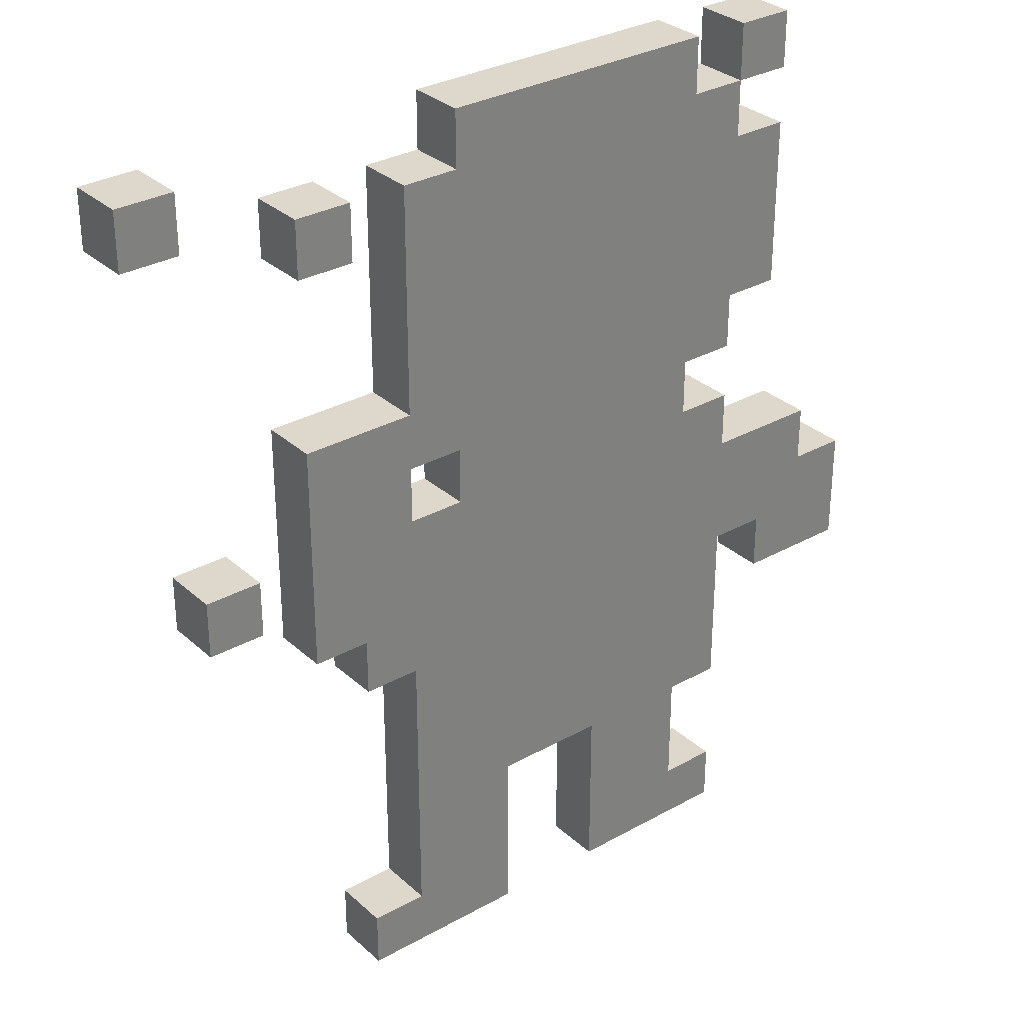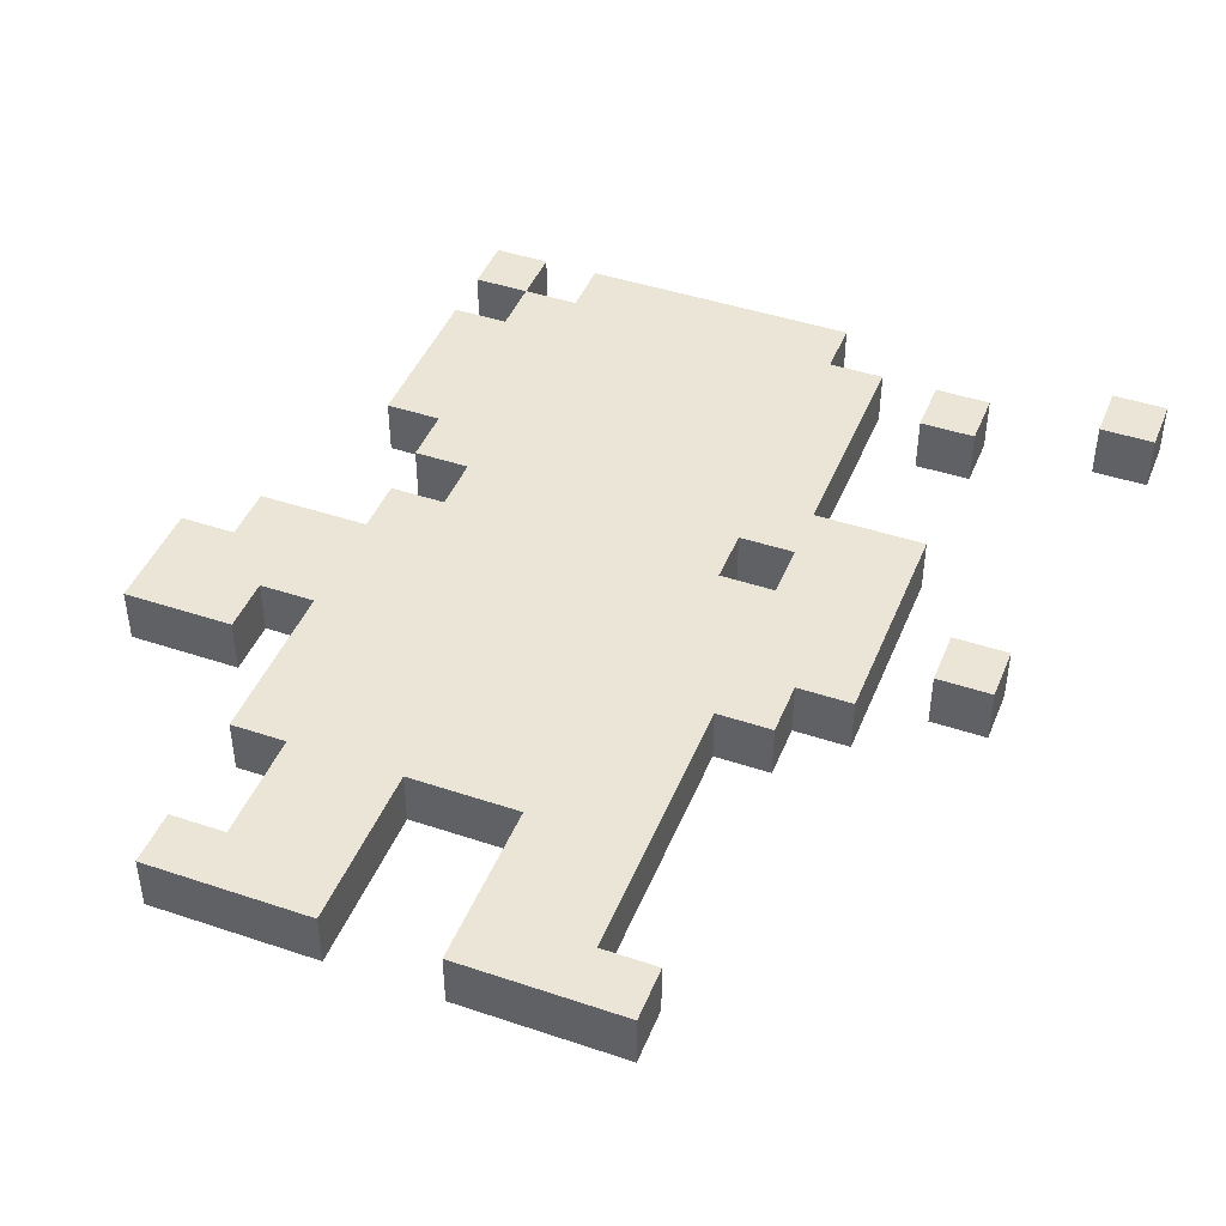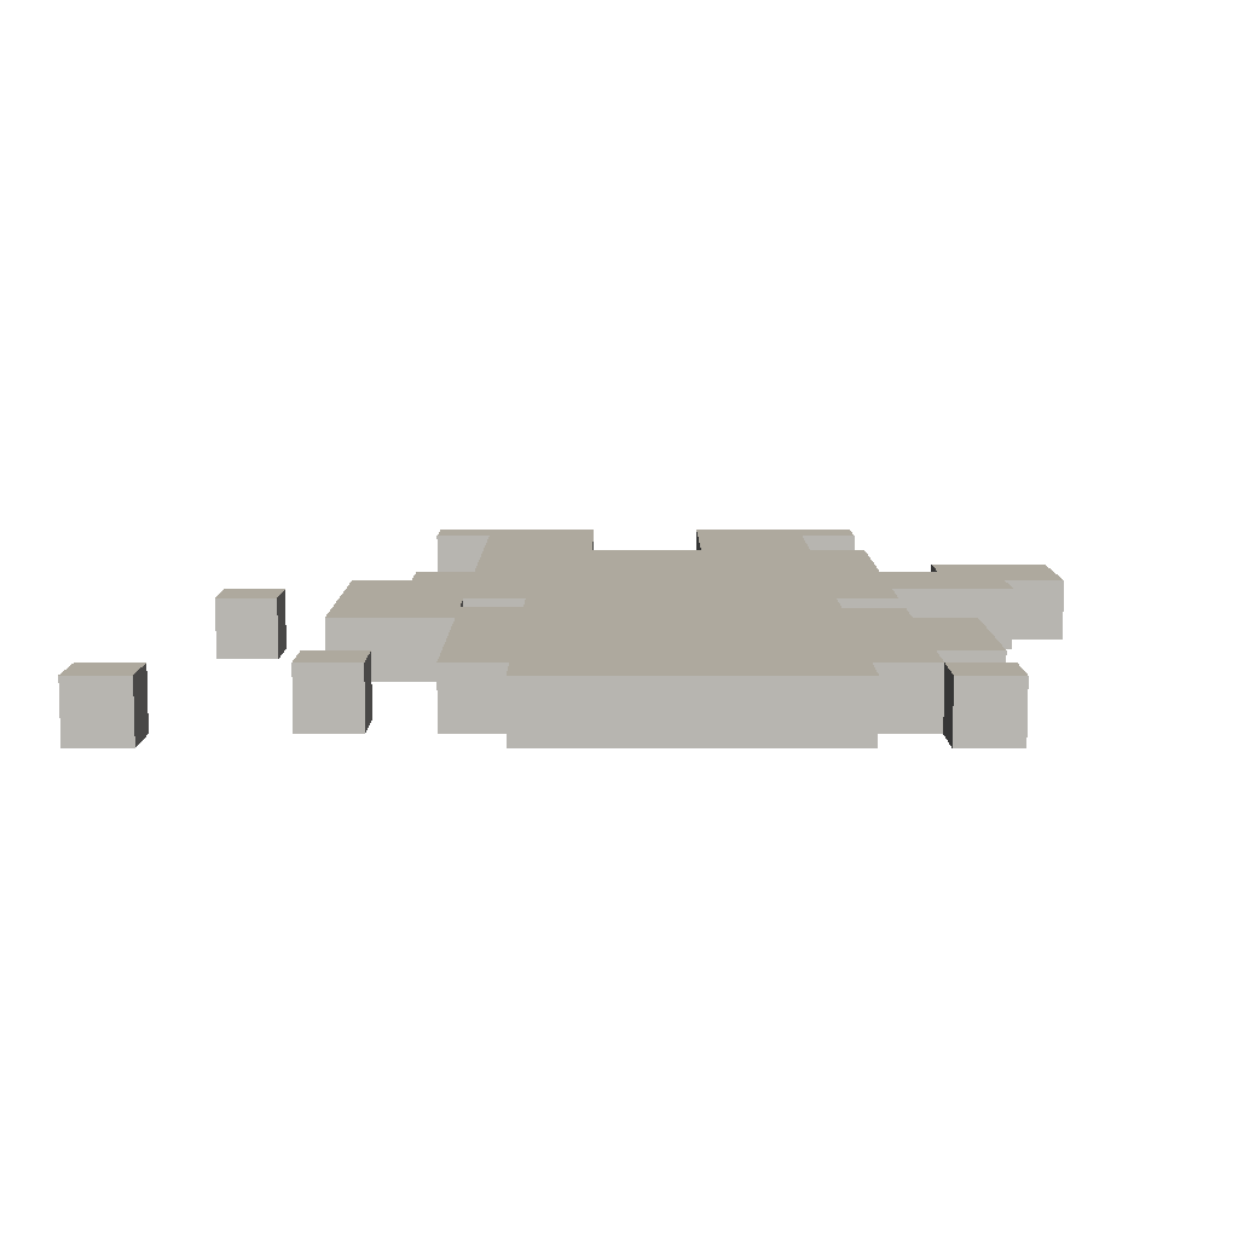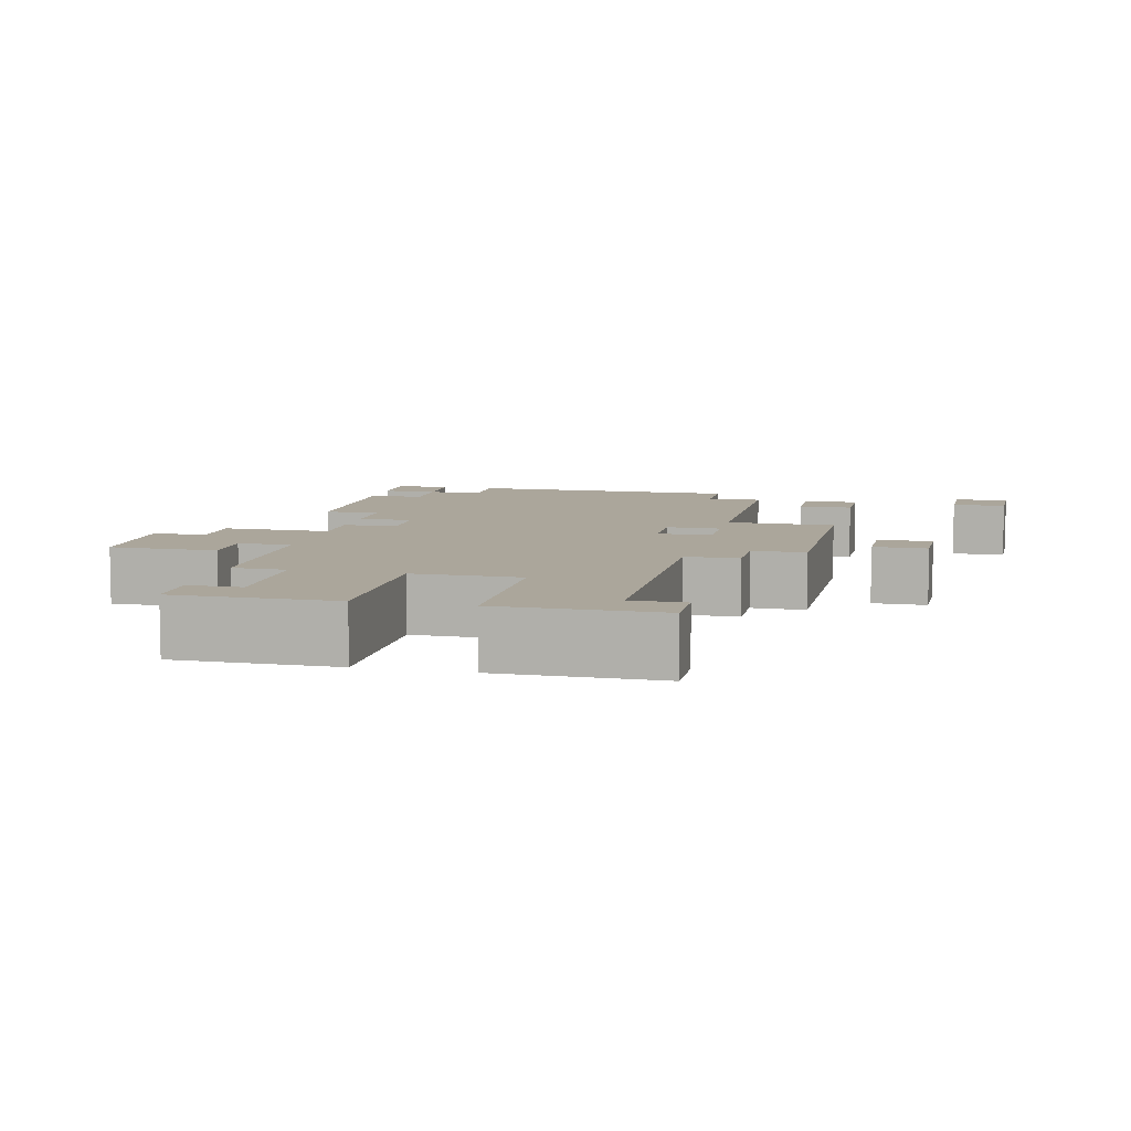
<metadata>
{"format":"obj","ext":"obj","renderer":"f3d","projection":"perspective","resolution":1024,"background":"white","views":[{"elev":31.3,"azim":141.5,"up":"+Y"},{"elev":44.3,"azim":21.4,"up":"+Z"},{"elev":9.0,"azim":-179.9,"up":"+Z"},{"elev":7.9,"azim":12.8,"up":"+Z"}]}
</metadata>
<code>
o
v -0.4 0 0.1
v -0.7 0 0.1
v -0.9 0 0.1
v -1.2 0 0.1
v -0.4 0.1 0.1
v -0.5 0.1 0.1
v -1.1 0.1 0.1
v -1.2 0.1 0.1
v -0.5 0.2 0.1
v -0.7 0.2 0.1
v -0.9 0.2 0.1
v -1.1 0.2 0.1
v -0.7 0.3 0.1
v -0.9 0.3 0.1
v -1.1 0.3 0.1
v -1.2 0.3 0.1
v -0.5 0.5 0.1
v -0.6 0.5 0.1
v -0.9 0.5 0.1
v -1 0.5 0.1
v -1.3 0.5 0.1
v -1.5 0.5 0.1
v -0.4 0.6 0.1
v -0.5 0.6 0.1
v -0.6 0.6 0.1
v -0.9 0.6 0.1
v -1 0.6 0.1
v -1.2 0.6 0.1
v -1.3 0.6 0.1
v -0.3 0.7 0.1
v -0.4 0.7 0.1
v -0.9 0.7 0.1
v -1 0.7 0.1
v -1.1 0.7 0.1
v -1.3 0.7 0.1
v -1.4 0.7 0.1
v -1.5 0.7 0.1
v -0.1 0.8 0.1
v -0.2 0.8 0.1
v -0.6 0.8 0.1
v -0.7 0.8 0.1
v -1 0.8 0.1
v -1.1 0.8 0.1
v -1.2 0.8 0.1
v -1.4 0.8 0.1
v -0.1 0.9 0.1
v -0.2 0.9 0.1
v -0.3 0.9 0.1
v -0.5 0.9 0.1
v -0.6 0.9 0.1
v -0.7 0.9 0.1
v -1.1 0.9 0.1
v -1.2 0.9 0.1
v -0.5 1 0.1
v -0.6 1 0.1
v -0.8 1 0.1
v -1.1 1 0.1
v -1.2 1 0.1
v -0.3 1.1 0.1
v -0.5 1.1 0.1
v -0.6 1.1 0.1
v -0.8 1.1 0.1
v -1 1.1 0.1
v -1.1 1.1 0.1
v -1.2 1.1 0.1
v -1.3 1.1 0.1
v -0.6 1.2 0.1
v -0.7 1.2 0.1
v -0.8 1.2 0.1
v -0.9 1.2 0.1
v -1.1 1.2 0.1
v -1.2 1.2 0.1
v -0.3 1.4 0.1
v -0.4 1.4 0.1
v -0.5 1.4 0.1
v -0.6 1.4 0.1
v -0.7 1.4 0.1
v -0.8 1.4 0.1
v -0.9 1.4 0.1
v -1 1.4 0.1
v -1.2 1.4 0.1
v -1.3 1.4 0.1
v 0 1.5 0.1
v -0.1 1.5 0.1
v -0.3 1.5 0.1
v -0.4 1.5 0.1
v -0.5 1.5 0.1
v -0.6 1.5 0.1
v -1.1 1.5 0.1
v -1.2 1.5 0.1
v -1.3 1.5 0.1
v 0 1.6 0.1
v -0.1 1.6 0.1
v -0.6 1.6 0.1
v -1.1 1.6 0.1
v -1.2 1.6 0.1
v -1.3 1.6 0.1
v -0.4 0 0
v -0.7 0 0
v -0.9 0 0
v -1.2 0 0
v -0.4 0.1 0
v -0.5 0.1 0
v -1.1 0.1 0
v -1.2 0.1 0
v -0.5 0.2 0
v -0.7 0.2 0
v -0.9 0.2 0
v -1.1 0.2 0
v -0.7 0.3 0
v -0.9 0.3 0
v -1.1 0.3 0
v -1.2 0.3 0
v -0.5 0.5 0
v -0.6 0.5 0
v -0.9 0.5 0
v -1 0.5 0
v -1.3 0.5 0
v -1.5 0.5 0
v -0.4 0.6 0
v -0.5 0.6 0
v -0.6 0.6 0
v -0.9 0.6 0
v -1 0.6 0
v -1.2 0.6 0
v -1.3 0.6 0
v -0.3 0.7 0
v -0.4 0.7 0
v -0.9 0.7 0
v -1 0.7 0
v -1.1 0.7 0
v -1.3 0.7 0
v -1.4 0.7 0
v -1.5 0.7 0
v -0.1 0.8 0
v -0.2 0.8 0
v -0.6 0.8 0
v -0.7 0.8 0
v -1 0.8 0
v -1.1 0.8 0
v -1.2 0.8 0
v -1.4 0.8 0
v -0.1 0.9 0
v -0.2 0.9 0
v -0.3 0.9 0
v -0.5 0.9 0
v -0.6 0.9 0
v -0.7 0.9 0
v -1.1 0.9 0
v -1.2 0.9 0
v -0.5 1 0
v -0.6 1 0
v -0.8 1 0
v -1.1 1 0
v -1.2 1 0
v -0.3 1.1 0
v -0.5 1.1 0
v -0.6 1.1 0
v -0.8 1.1 0
v -1 1.1 0
v -1.1 1.1 0
v -1.2 1.1 0
v -1.3 1.1 0
v -0.6 1.2 0
v -0.7 1.2 0
v -0.8 1.2 0
v -0.9 1.2 0
v -1.1 1.2 0
v -1.2 1.2 0
v -0.3 1.4 0
v -0.4 1.4 0
v -0.5 1.4 0
v -0.6 1.4 0
v -0.7 1.4 0
v -0.8 1.4 0
v -0.9 1.4 0
v -1 1.4 0
v -1.2 1.4 0
v -1.3 1.4 0
v 0 1.5 0
v -0.1 1.5 0
v -0.3 1.5 0
v -0.4 1.5 0
v -0.5 1.5 0
v -0.6 1.5 0
v -1.1 1.5 0
v -1.2 1.5 0
v -1.3 1.5 0
v 0 1.6 0
v -0.1 1.6 0
v -0.6 1.6 0
v -1.1 1.6 0
v -1.2 1.6 0
v -1.3 1.6 0
v 0 1.5 0.1
v 0 1.6 0.1
v 0 1.5 0
v 0 1.6 0
v -0.1 0.8 0.1
v -0.1 0.9 0.1
v -0.1 0.8 0
v -0.1 0.9 0
v -0.3 0.7 0.1
v -0.3 0.9 0.1
v -0.3 1.1 0.1
v -0.3 1.4 0.1
v -0.3 1.5 0.1
v -0.3 0.7 0
v -0.3 0.9 0
v -0.3 1.1 0
v -0.3 1.4 0
v -0.3 1.5 0
v -0.4 0 0.1
v -0.4 0.1 0.1
v -0.4 0.6 0.1
v -0.4 0.7 0.1
v -0.4 0 0
v -0.4 0.1 0
v -0.4 0.6 0
v -0.4 0.7 0
v -0.5 0.1 0.1
v -0.5 0.2 0.1
v -0.5 0.5 0.1
v -0.5 0.6 0.1
v -0.5 1.1 0.1
v -0.5 1.4 0.1
v -0.5 1.5 0.1
v -0.5 0.1 0
v -0.5 0.2 0
v -0.5 0.5 0
v -0.5 0.6 0
v -0.5 1.1 0
v -0.5 1.4 0
v -0.5 1.5 0
v -0.6 0.9 0.1
v -0.6 1 0.1
v -0.6 1.5 0.1
v -0.6 1.6 0.1
v -0.6 0.9 0
v -0.6 1 0
v -0.6 1.5 0
v -0.6 1.6 0
v -0.9 0 0.1
v -0.9 0.2 0.1
v -0.9 0.3 0.1
v -0.9 0 0
v -0.9 0.2 0
v -0.9 0.3 0
v -1.2 1.5 0.1
v -1.2 1.6 0.1
v -1.2 1.5 0
v -1.2 1.6 0
v -1.3 0.5 0.1
v -1.3 0.6 0.1
v -1.3 0.5 0
v -1.3 0.6 0
v -0.1 1.5 0.1
v -0.1 1.6 0.1
v -0.1 1.5 0
v -0.1 1.6 0
v -0.2 0.8 0.1
v -0.2 0.9 0.1
v -0.2 0.8 0
v -0.2 0.9 0
v -0.4 1.4 0.1
v -0.4 1.5 0.1
v -0.4 1.4 0
v -0.4 1.5 0
v -0.5 0.9 0.1
v -0.5 1 0.1
v -0.5 0.9 0
v -0.5 1 0
v -0.7 0 0.1
v -0.7 0.2 0.1
v -0.7 0.3 0.1
v -0.7 0 0
v -0.7 0.2 0
v -0.7 0.3 0
v -1.1 0.1 0.1
v -1.1 0.2 0.1
v -1.1 0.3 0.1
v -1.1 0.9 0.1
v -1.1 1 0.1
v -1.1 1.5 0.1
v -1.1 1.6 0.1
v -1.1 0.1 0
v -1.1 0.2 0
v -1.1 0.3 0
v -1.1 0.9 0
v -1.1 1 0
v -1.1 1.5 0
v -1.1 1.6 0
v -1.2 0 0.1
v -1.2 0.1 0.1
v -1.2 0.3 0.1
v -1.2 0.6 0.1
v -1.2 0.8 0.1
v -1.2 0.9 0.1
v -1.2 1 0.1
v -1.2 1.1 0.1
v -1.2 1.4 0.1
v -1.2 1.5 0.1
v -1.2 0 0
v -1.2 0.1 0
v -1.2 0.3 0
v -1.2 0.6 0
v -1.2 0.8 0
v -1.2 0.9 0
v -1.2 1 0
v -1.2 1.1 0
v -1.2 1.4 0
v -1.2 1.5 0
v -1.3 1.1 0.1
v -1.3 1.4 0.1
v -1.3 1.5 0.1
v -1.3 1.6 0.1
v -1.3 1.1 0
v -1.3 1.4 0
v -1.3 1.5 0
v -1.3 1.6 0
v -1.4 0.7 0.1
v -1.4 0.8 0.1
v -1.4 0.7 0
v -1.4 0.8 0
v -1.5 0.5 0.1
v -1.5 0.7 0.1
v -1.5 0.5 0
v -1.5 0.7 0
v -0.4 0 0.1
v -0.4 0 0
v -0.7 0 0.1
v -0.7 0 0
v -0.9 0 0.1
v -0.9 0 0
v -1.2 0 0.1
v -1.2 0 0
v -0.7 0.3 0.1
v -0.7 0.3 0
v -0.9 0.3 0.1
v -0.9 0.3 0
v -1.1 0.3 0.1
v -1.1 0.3 0
v -1.2 0.3 0.1
v -1.2 0.3 0
v -1.3 0.5 0.1
v -1.3 0.5 0
v -1.5 0.5 0.1
v -1.5 0.5 0
v -0.4 0.6 0.1
v -0.4 0.6 0
v -0.5 0.6 0.1
v -0.5 0.6 0
v -1.2 0.6 0.1
v -1.2 0.6 0
v -1.3 0.6 0.1
v -1.3 0.6 0
v -0.3 0.7 0.1
v -0.3 0.7 0
v -0.4 0.7 0.1
v -0.4 0.7 0
v -0.1 0.8 0.1
v -0.1 0.8 0
v -0.2 0.8 0.1
v -0.2 0.8 0
v -0.5 1 0.1
v -0.5 1 0
v -0.6 1 0.1
v -0.6 1 0
v -1.1 1 0.1
v -1.1 1 0
v -1.2 1 0.1
v -1.2 1 0
v -1.2 1.1 0.1
v -1.2 1.1 0
v -1.3 1.1 0.1
v -1.3 1.1 0
v -0.3 1.4 0.1
v -0.3 1.4 0
v -0.4 1.4 0.1
v -0.4 1.4 0
v 0 1.5 0.1
v 0 1.5 0
v -0.1 1.5 0.1
v -0.1 1.5 0
v -1.2 1.5 0.1
v -1.2 1.5 0
v -1.3 1.5 0.1
v -1.3 1.5 0
v -0.4 0.1 0.1
v -0.4 0.1 0
v -0.5 0.1 0.1
v -0.5 0.1 0
v -1.1 0.1 0.1
v -1.1 0.1 0
v -1.2 0.1 0.1
v -1.2 0.1 0
v -1.4 0.7 0.1
v -1.4 0.7 0
v -1.5 0.7 0.1
v -1.5 0.7 0
v -1.2 0.8 0.1
v -1.2 0.8 0
v -1.4 0.8 0.1
v -1.4 0.8 0
v -0.1 0.9 0.1
v -0.1 0.9 0
v -0.2 0.9 0.1
v -0.2 0.9 0
v -0.5 0.9 0.1
v -0.5 0.9 0
v -0.6 0.9 0.1
v -0.6 0.9 0
v -1.1 0.9 0.1
v -1.1 0.9 0
v -1.2 0.9 0.1
v -1.2 0.9 0
v -0.3 1.1 0.1
v -0.3 1.1 0
v -0.5 1.1 0.1
v -0.5 1.1 0
v -1.2 1.4 0.1
v -1.2 1.4 0
v -1.3 1.4 0.1
v -1.3 1.4 0
v -0.3 1.5 0.1
v -0.3 1.5 0
v -0.4 1.5 0.1
v -0.4 1.5 0
v -0.5 1.5 0.1
v -0.5 1.5 0
v -0.6 1.5 0.1
v -0.6 1.5 0
v -1.1 1.5 0.1
v -1.1 1.5 0
v -1.2 1.5 0.1
v -1.2 1.5 0
v 0 1.6 0.1
v 0 1.6 0
v -0.1 1.6 0.1
v -0.1 1.6 0
v -0.6 1.6 0.1
v -0.6 1.6 0
v -1.1 1.6 0.1
v -1.1 1.6 0
v -1.2 1.6 0.1
v -1.2 1.6 0
v -1.3 1.6 0.1
v -1.3 1.6 0
f 5 2 1
f 6 2 5
f 7 4 3
f 8 4 7
f 9 2 6
f 10 2 9
f 11 7 3
f 12 7 11
f 13 10 9
f 14 12 11
f 15 12 14
f 17 15 14
f 17 16 15
f 17 14 13
f 17 13 9
f 18 16 17
f 19 16 18
f 20 16 19
f 24 18 17
f 25 19 18
f 25 18 24
f 26 20 19
f 26 19 25
f 27 16 20
f 27 20 26
f 28 16 27
f 29 22 21
f 31 24 23
f 32 26 25
f 32 27 26
f 33 28 27
f 33 27 32
f 33 29 28
f 34 29 33
f 35 22 29
f 35 29 34
f 36 22 35
f 37 22 36
f 40 32 25
f 40 25 24
f 40 33 32
f 41 33 40
f 42 34 33
f 42 33 41
f 43 36 35
f 43 34 42
f 43 35 34
f 44 36 43
f 45 36 44
f 46 39 38
f 47 39 46
f 48 31 30
f 49 24 31
f 49 31 48
f 49 41 40
f 49 40 24
f 50 41 49
f 51 42 41
f 51 41 50
f 51 43 42
f 52 44 43
f 52 43 51
f 53 44 52
f 54 49 48
f 55 52 51
f 55 51 50
f 56 52 55
f 57 52 56
f 59 54 48
f 59 55 54
f 60 55 59
f 61 56 55
f 61 55 60
f 62 57 56
f 62 56 61
f 63 57 62
f 64 58 57
f 64 57 63
f 65 58 64
f 67 63 62
f 67 61 60
f 67 62 61
f 68 63 67
f 69 63 68
f 70 63 69
f 71 65 64
f 71 66 65
f 71 64 63
f 72 66 71
f 75 67 60
f 76 68 67
f 76 67 75
f 77 69 68
f 77 68 76
f 78 70 69
f 78 69 77
f 79 63 70
f 79 70 78
f 80 71 63
f 80 63 79
f 81 72 71
f 81 66 72
f 82 66 81
f 85 74 73
f 86 74 85
f 87 78 77
f 87 77 76
f 87 76 75
f 87 79 78
f 87 80 79
f 88 80 87
f 89 81 71
f 89 80 88
f 89 71 80
f 90 81 89
f 92 84 83
f 93 84 92
f 94 89 88
f 95 89 94
f 96 91 90
f 97 91 96
f 98 99 102
f 102 99 103
f 100 101 104
f 104 101 105
f 103 99 106
f 106 99 107
f 100 104 108
f 108 104 109
f 106 107 110
f 108 109 111
f 111 109 112
f 111 112 114
f 112 113 114
f 110 111 114
f 106 110 114
f 114 113 115
f 115 113 116
f 116 113 117
f 114 115 121
f 115 116 122
f 121 115 122
f 116 117 123
f 122 116 123
f 117 113 124
f 123 117 124
f 124 113 125
f 118 119 126
f 120 121 128
f 122 123 129
f 123 124 129
f 124 125 130
f 129 124 130
f 125 126 130
f 130 126 131
f 126 119 132
f 131 126 132
f 132 119 133
f 133 119 134
f 122 129 137
f 121 122 137
f 129 130 137
f 137 130 138
f 130 131 139
f 138 130 139
f 132 133 140
f 139 131 140
f 131 132 140
f 140 133 141
f 141 133 142
f 135 136 143
f 143 136 144
f 127 128 145
f 128 121 146
f 145 128 146
f 137 138 146
f 121 137 146
f 146 138 147
f 138 139 148
f 147 138 148
f 139 140 148
f 140 141 149
f 148 140 149
f 149 141 150
f 145 146 151
f 148 149 152
f 147 148 152
f 152 149 153
f 153 149 154
f 145 151 156
f 151 152 156
f 156 152 157
f 152 153 158
f 157 152 158
f 153 154 159
f 158 153 159
f 159 154 160
f 154 155 161
f 160 154 161
f 161 155 162
f 159 160 164
f 157 158 164
f 158 159 164
f 164 160 165
f 165 160 166
f 166 160 167
f 161 162 168
f 162 163 168
f 160 161 168
f 168 163 169
f 157 164 172
f 164 165 173
f 172 164 173
f 165 166 174
f 173 165 174
f 166 167 175
f 174 166 175
f 167 160 176
f 175 167 176
f 160 168 177
f 176 160 177
f 168 169 178
f 169 163 178
f 178 163 179
f 170 171 182
f 182 171 183
f 174 175 184
f 173 174 184
f 172 173 184
f 175 176 184
f 176 177 184
f 184 177 185
f 168 178 186
f 185 177 186
f 177 168 186
f 186 178 187
f 180 181 189
f 189 181 190
f 185 186 191
f 191 186 192
f 187 188 193
f 193 188 194
f 197 196 195
f 198 196 197
f 201 200 199
f 202 200 201
f 208 204 203
f 209 205 204
f 209 204 208
f 210 205 209
f 211 207 206
f 212 207 211
f 217 214 213
f 218 214 217
f 219 216 215
f 220 216 219
f 228 222 221
f 229 223 222
f 229 222 228
f 230 224 223
f 230 223 229
f 231 224 230
f 232 226 225
f 233 227 226
f 233 226 232
f 234 227 233
f 239 236 235
f 240 236 239
f 241 238 237
f 242 238 241
f 246 244 243
f 247 245 244
f 247 244 246
f 248 245 247
f 251 250 249
f 252 250 251
f 255 254 253
f 256 254 255
f 257 258 259
f 259 258 260
f 261 262 263
f 263 262 264
f 265 266 267
f 267 266 268
f 269 270 271
f 271 270 272
f 273 274 276
f 274 275 277
f 276 274 277
f 277 275 278
f 279 280 286
f 280 281 287
f 286 280 287
f 287 281 288
f 282 283 289
f 289 283 290
f 284 285 291
f 291 285 292
f 293 294 303
f 303 294 304
f 295 296 305
f 305 296 306
f 297 298 307
f 307 298 308
f 299 300 309
f 309 300 310
f 301 302 311
f 311 302 312
f 313 314 317
f 317 314 318
f 315 316 319
f 319 316 320
f 321 322 323
f 323 322 324
f 325 326 327
f 327 326 328
f 331 330 329
f 332 330 331
f 335 334 333
f 336 334 335
f 339 338 337
f 340 338 339
f 343 342 341
f 344 342 343
f 347 346 345
f 348 346 347
f 351 350 349
f 352 350 351
f 355 354 353
f 356 354 355
f 359 358 357
f 360 358 359
f 363 362 361
f 364 362 363
f 367 366 365
f 368 366 367
f 371 370 369
f 372 370 371
f 375 374 373
f 376 374 375
f 379 378 377
f 380 378 379
f 383 382 381
f 384 382 383
f 387 386 385
f 388 386 387
f 389 390 391
f 391 390 392
f 393 394 395
f 395 394 396
f 397 398 399
f 399 398 400
f 401 402 403
f 403 402 404
f 405 406 407
f 407 406 408
f 409 410 411
f 411 410 412
f 413 414 415
f 415 414 416
f 417 418 419
f 419 418 420
f 421 422 423
f 423 422 424
f 425 426 427
f 427 426 428
f 429 430 431
f 431 430 432
f 433 434 435
f 435 434 436
f 437 438 439
f 439 438 440
f 441 442 443
f 443 442 444
f 445 446 447
f 447 446 448

</code>
